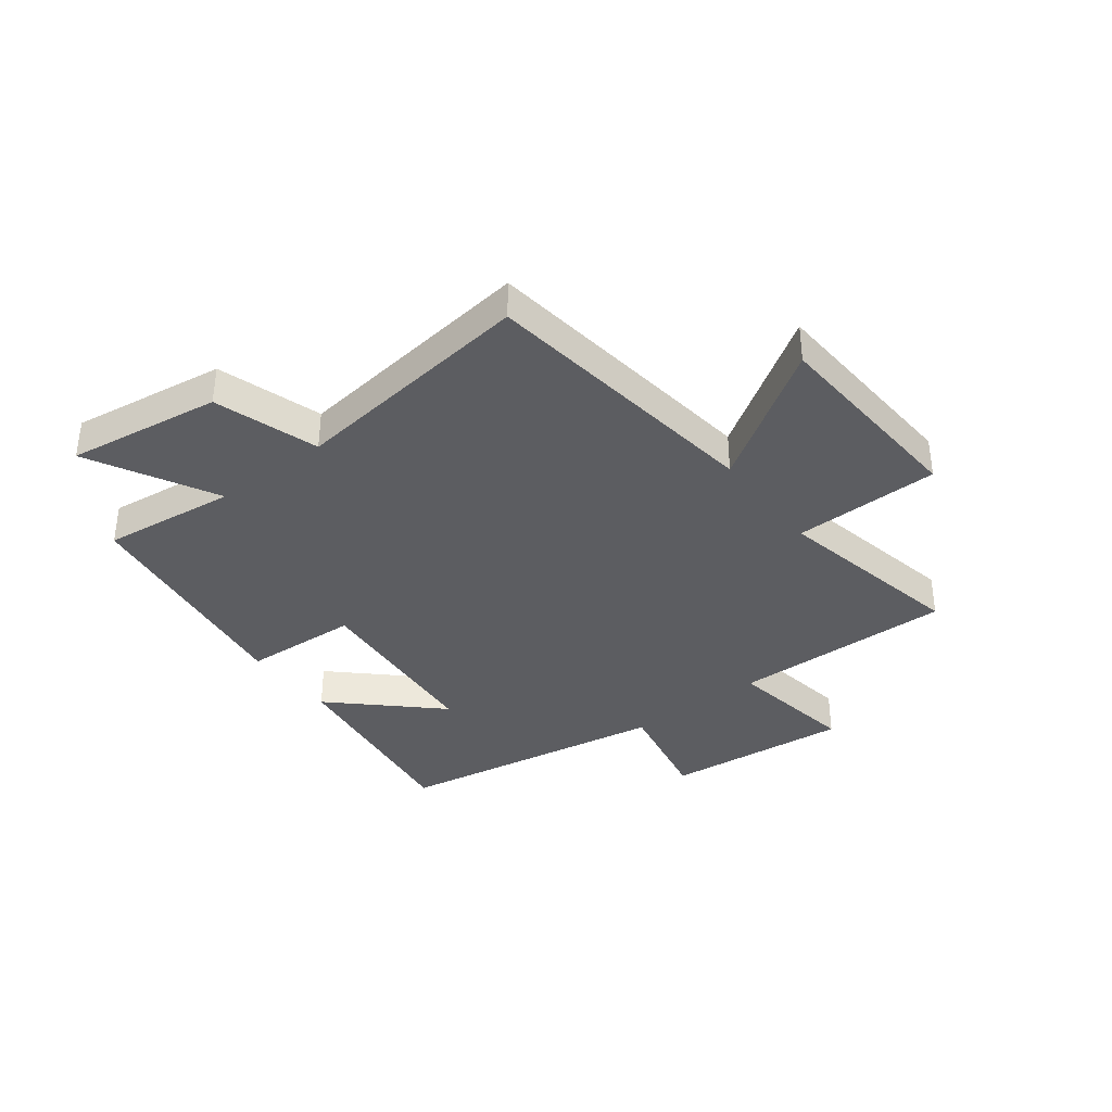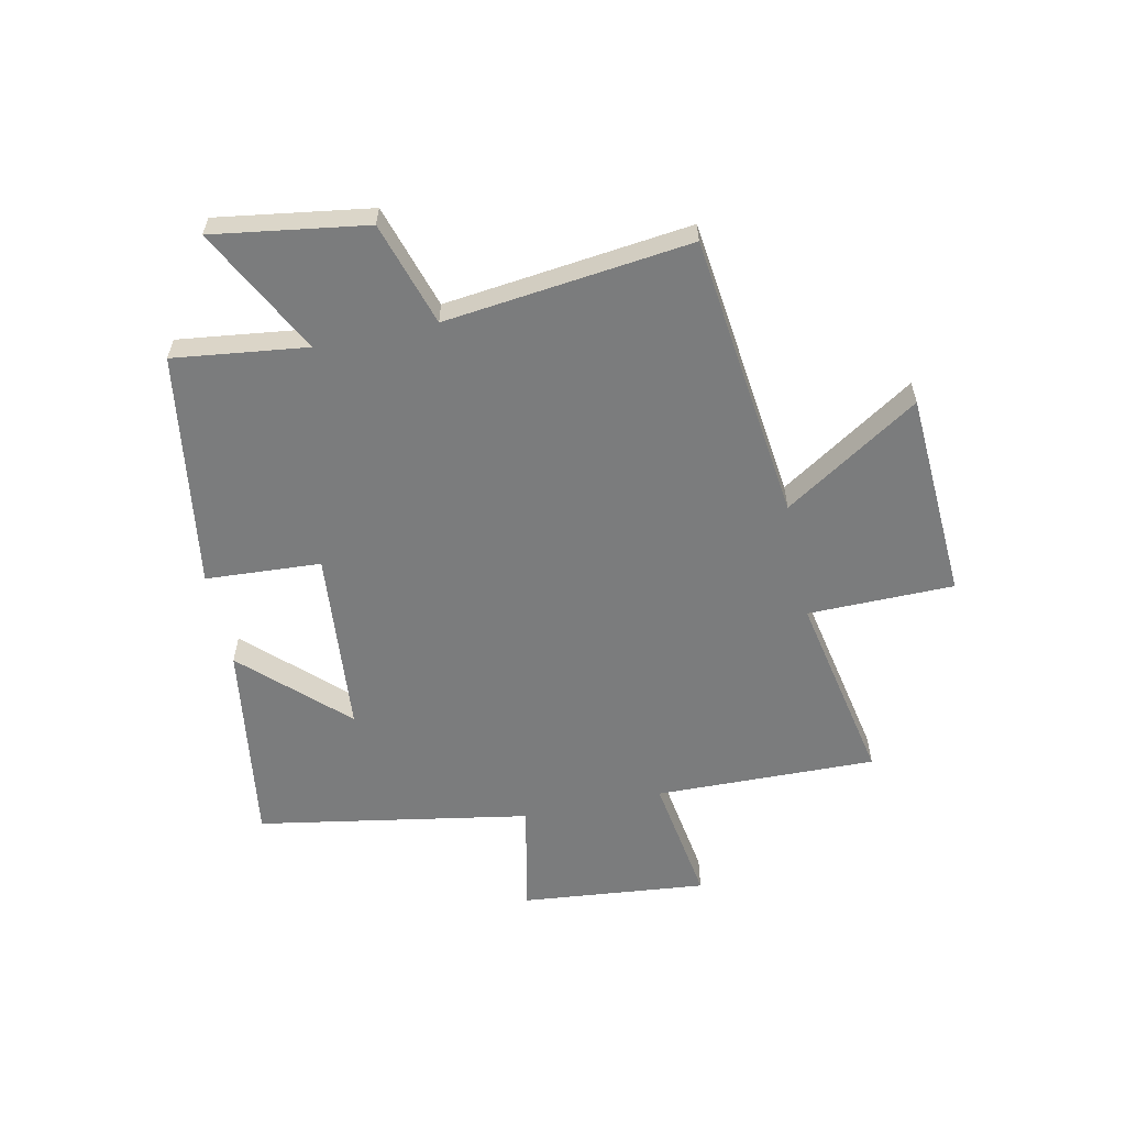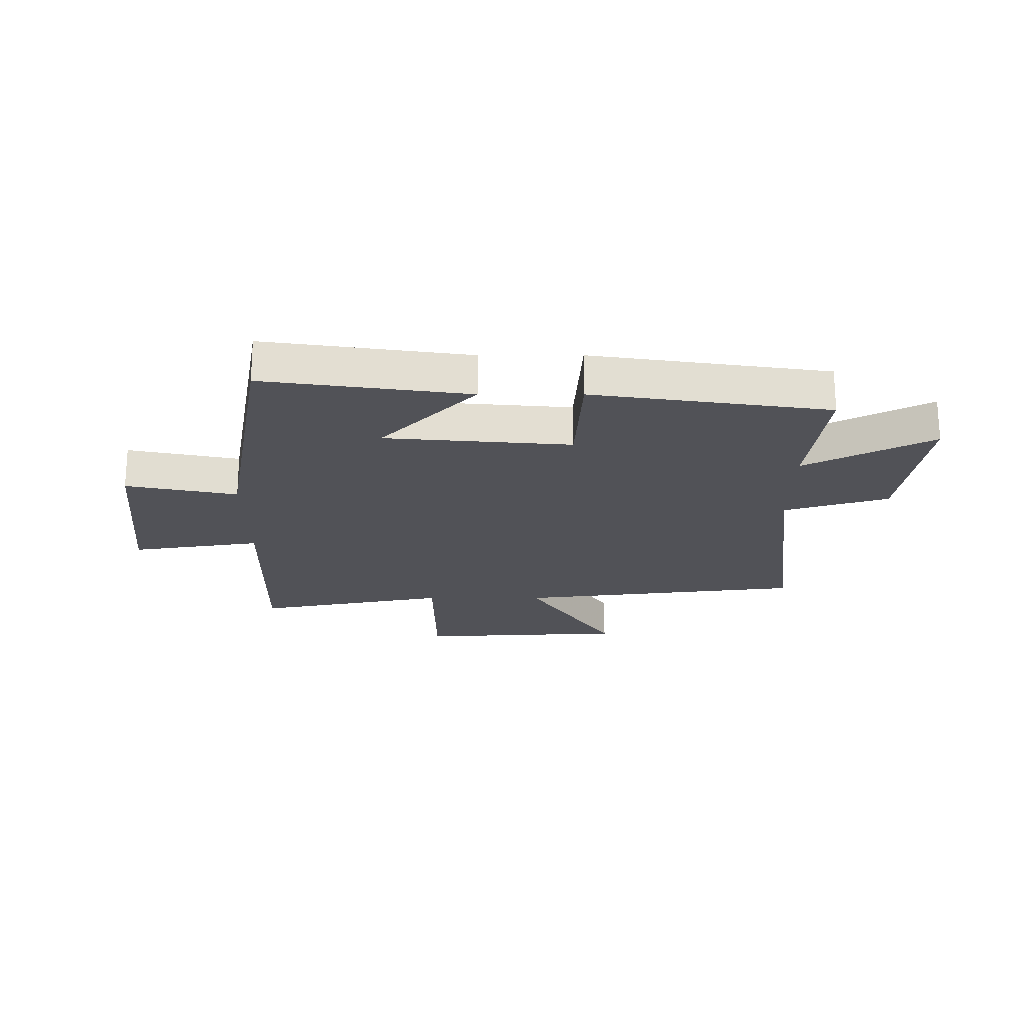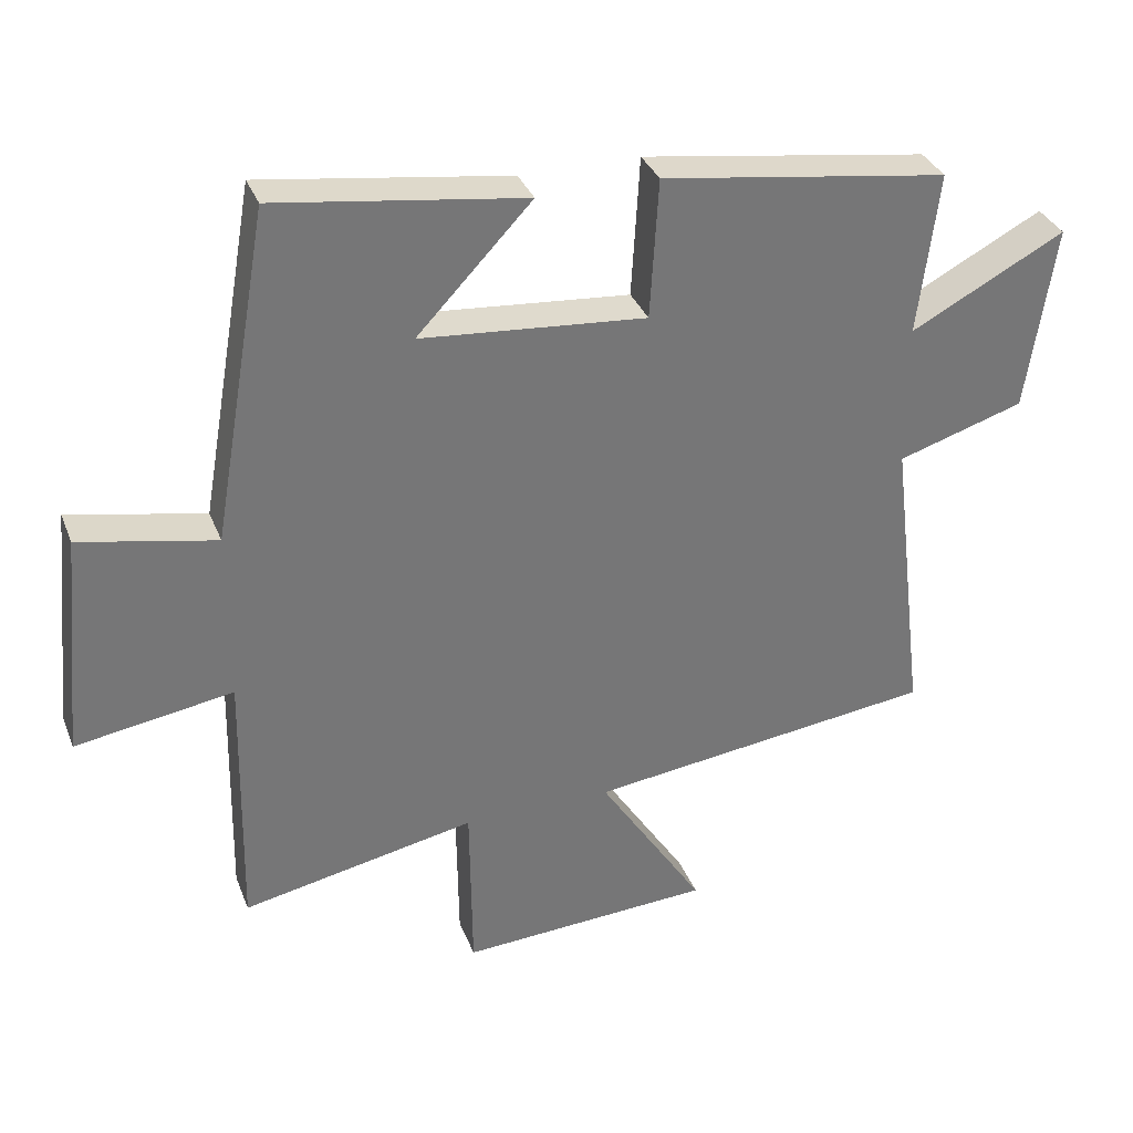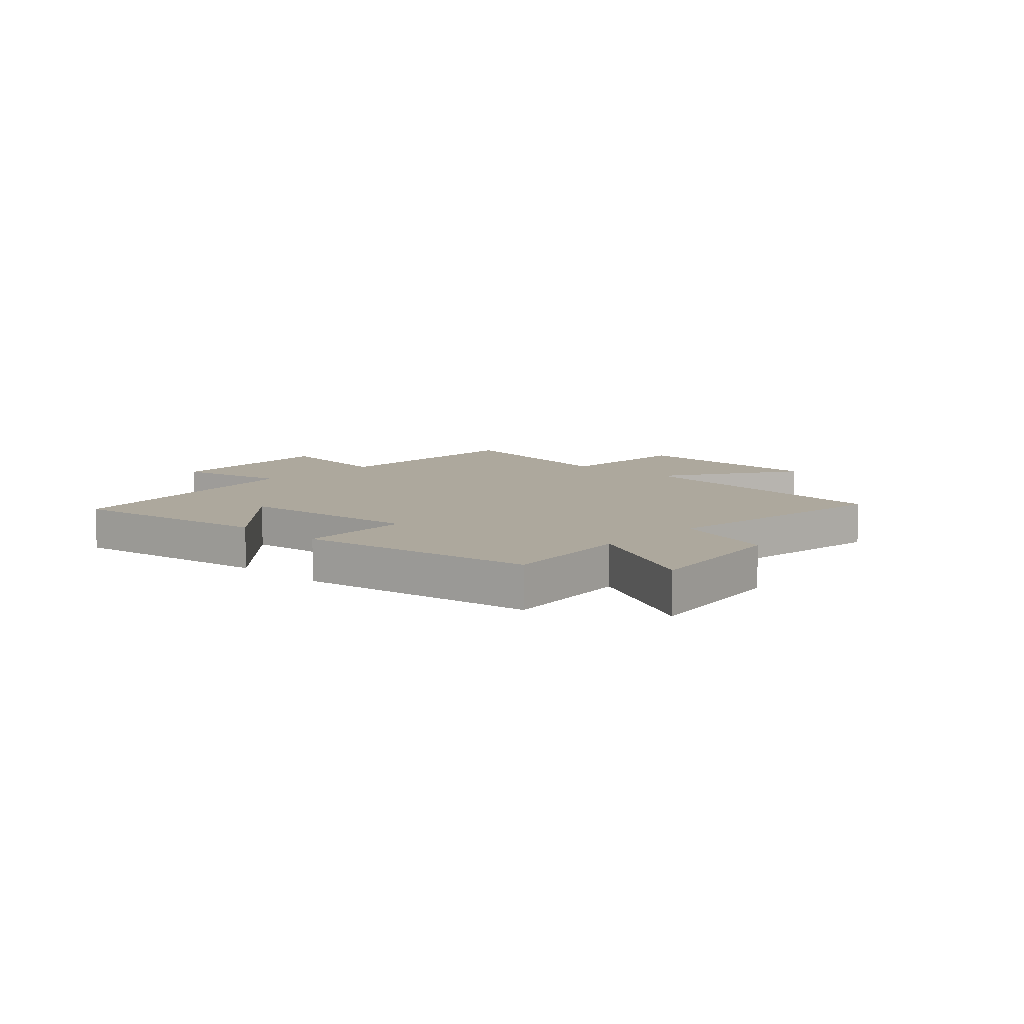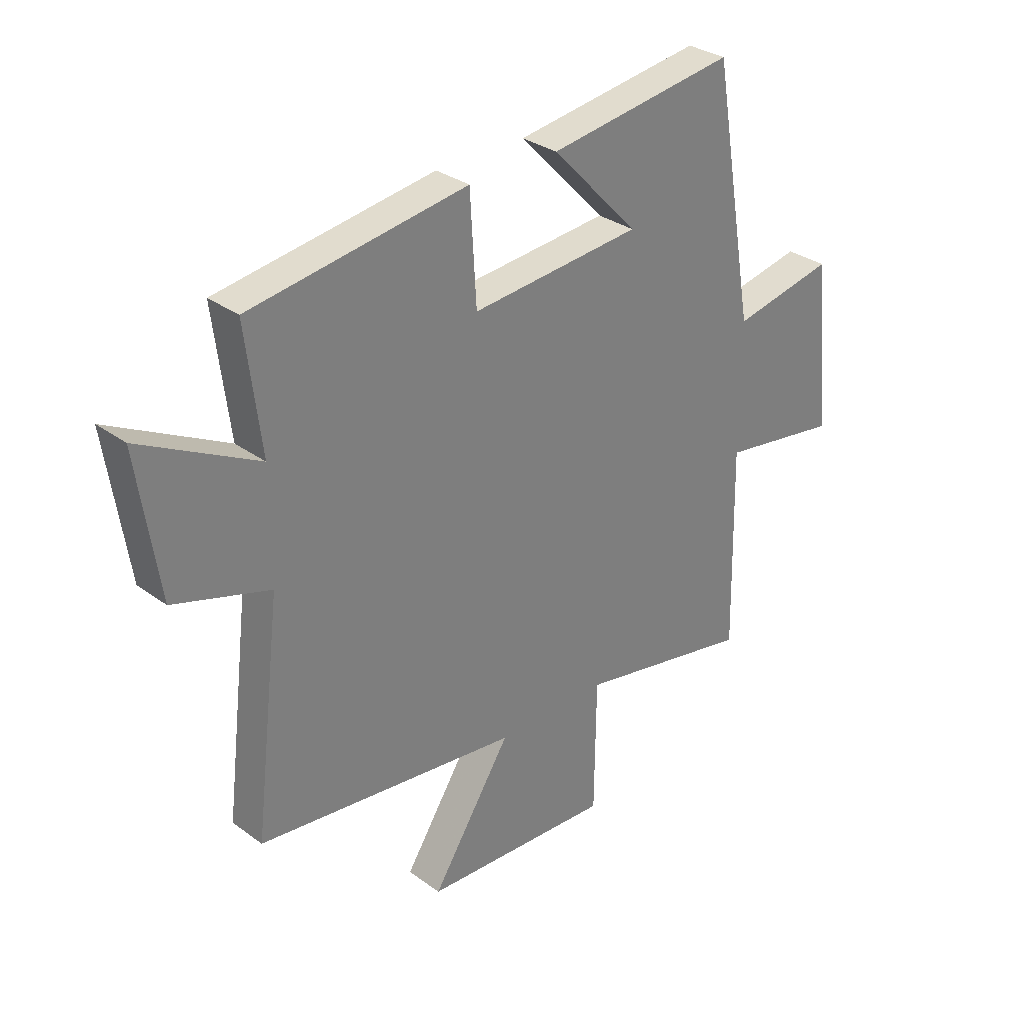
<metadata>
{"format":"obj","ext":"obj","renderer":"f3d","projection":"perspective","resolution":1024,"background":"white","views":[{"elev":-37.0,"azim":127.6,"up":"+Y"},{"elev":-58.7,"azim":101.9,"up":"+Y"},{"elev":-21.6,"azim":0.0,"up":"+Y"},{"elev":33.8,"azim":-19.5,"up":"+Z"},{"elev":8.7,"azim":43.1,"up":"+Y"},{"elev":31.2,"azim":136.2,"up":"+Z"}]}
</metadata>
<code>
v 0.529 0.07 0.439
v 0.5 0.07 0.204
v 0.723 0.07 0.321
v 0.683 0.07 0.051
v 0.5 0.07 -0.006
v 0.552 0.07 -0.438
v 0.047 0.07 -0.5
v 0.2 0.07 -0.737
v -0.166 0.07 -0.757
v -0.169 0.07 -0.5
v -0.508 0.07 -0.567
v -0.5 0.07 -0.178
v -0.728 0.07 -0.214
v -0.696 0.07 0.112
v -0.5 0.07 0.072
v -0.417 0.07 0.551
v -0.058 0.07 0.5
v -0.224 0.07 0.325
v 0.102 0.07 0.297
v 0.114 0.07 0.5
v 0.529 0 0.439
v 0.5 0 0.204
v 0.723 0 0.321
v 0.683 0 0.051
v 0.5 0 -0.006
v 0.552 0 -0.438
v 0.047 0 -0.5
v 0.2 0 -0.737
v -0.166 0 -0.757
v -0.169 0 -0.5
v -0.508 0 -0.567
v -0.5 0 -0.178
v -0.728 0 -0.214
v -0.696 0 0.112
v -0.5 0 0.072
v -0.417 0 0.551
v -0.058 0 0.5
v -0.224 0 0.325
v 0.102 0 0.297
v 0.114 0 0.5
f 19 20 1 2
f 18 19 2
f 15 16 17 18
f 15 18 2
f 12 13 14 15
f 12 15 2
f 10 11 12 2
f 7 8 9 10
f 5 6 7 10
f 5 10 2 3
f 3 4 5
f 22 21 40 39
f 22 39 38
f 38 37 36 35
f 22 38 35
f 35 34 33 32
f 22 35 32
f 22 32 31 30
f 30 29 28 27
f 30 27 26 25
f 23 22 30 25
f 25 24 23
f 1 21 22 2
f 2 22 23 3
f 3 23 24 4
f 4 24 25 5
f 5 25 26 6
f 6 26 27 7
f 7 27 28 8
f 8 28 29 9
f 9 29 30 10
f 10 30 31 11
f 11 31 32 12
f 12 32 33 13
f 13 33 34 14
f 14 34 35 15
f 15 35 36 16
f 16 36 37 17
f 17 37 38 18
f 18 38 39 19
f 19 39 40 20
f 20 40 21 1

</code>
